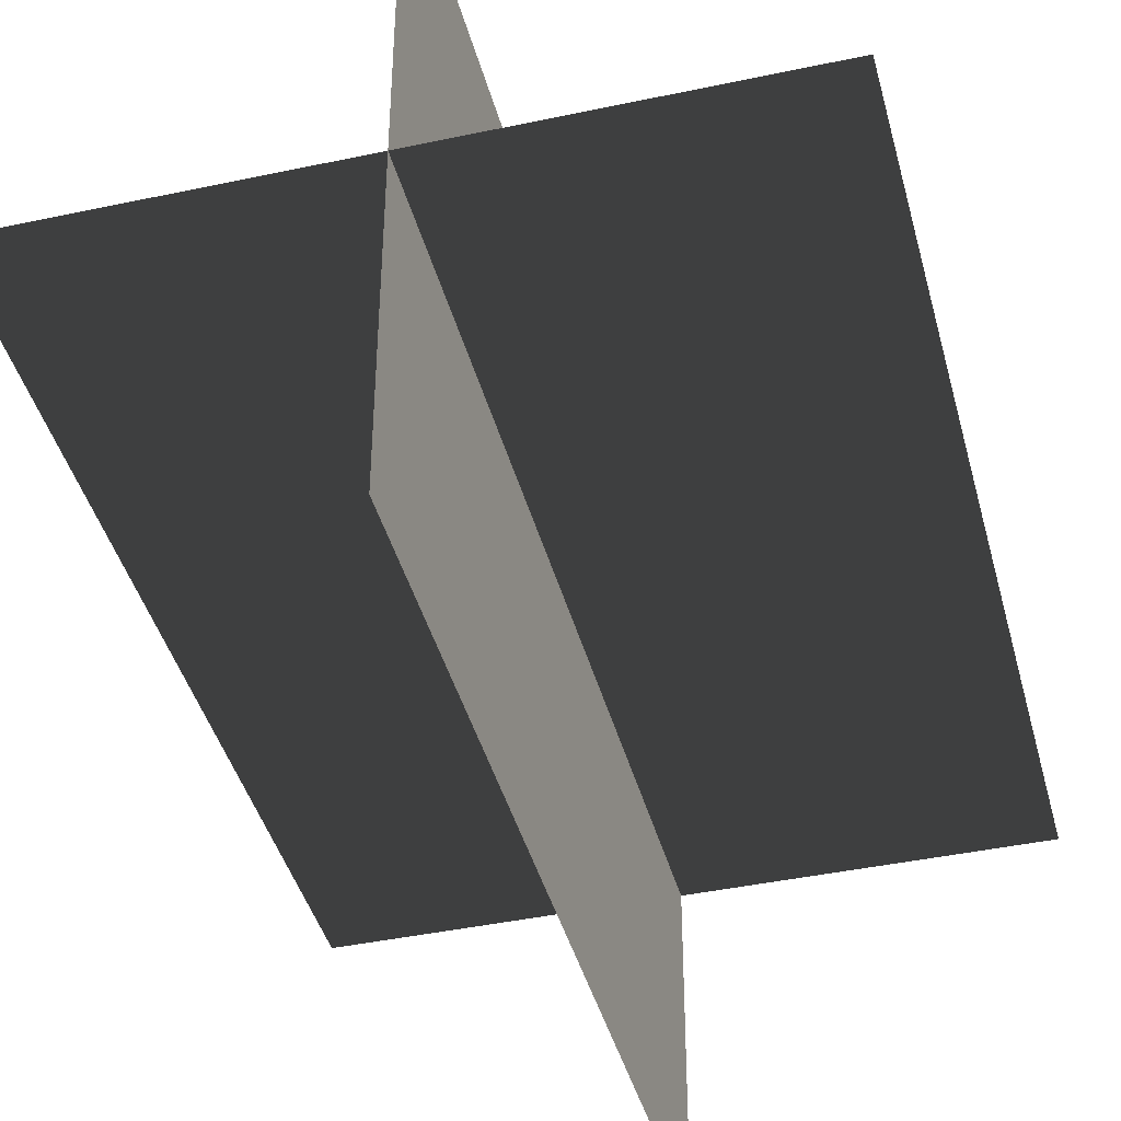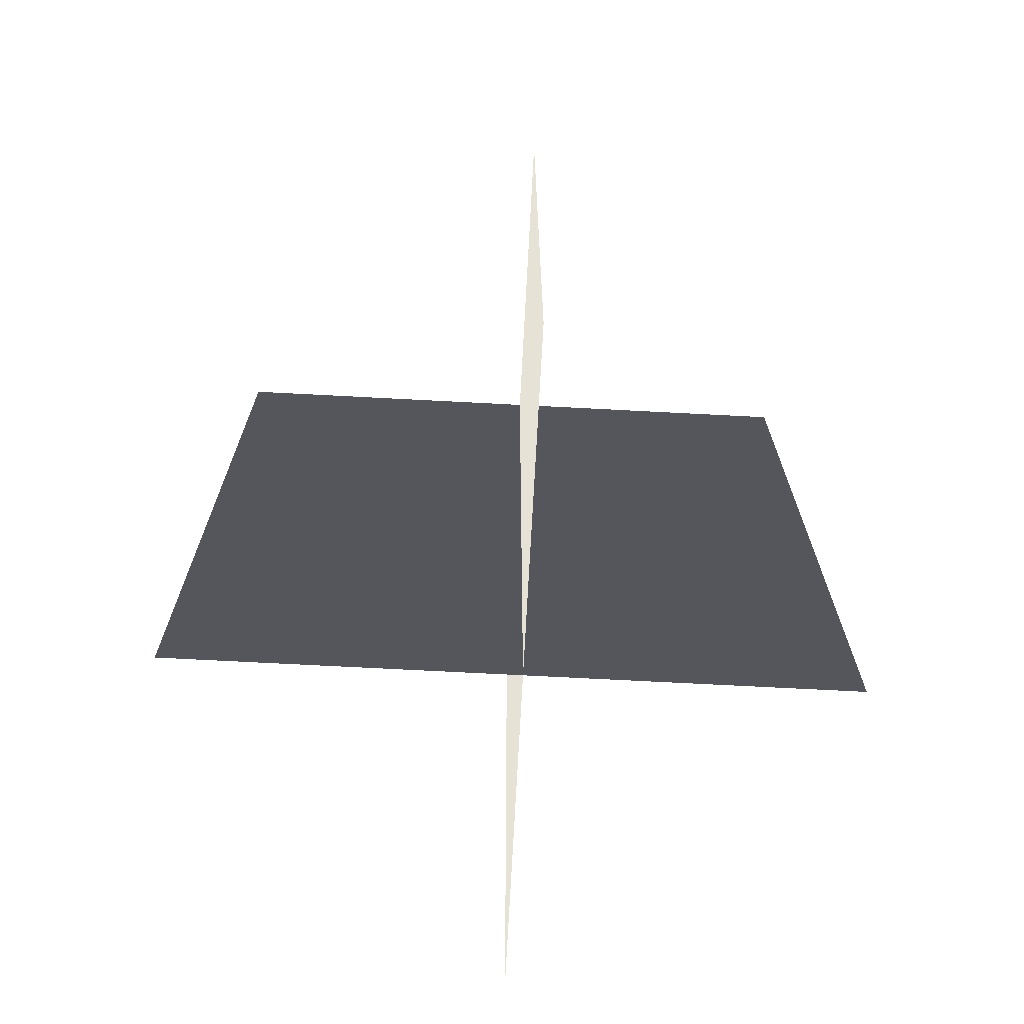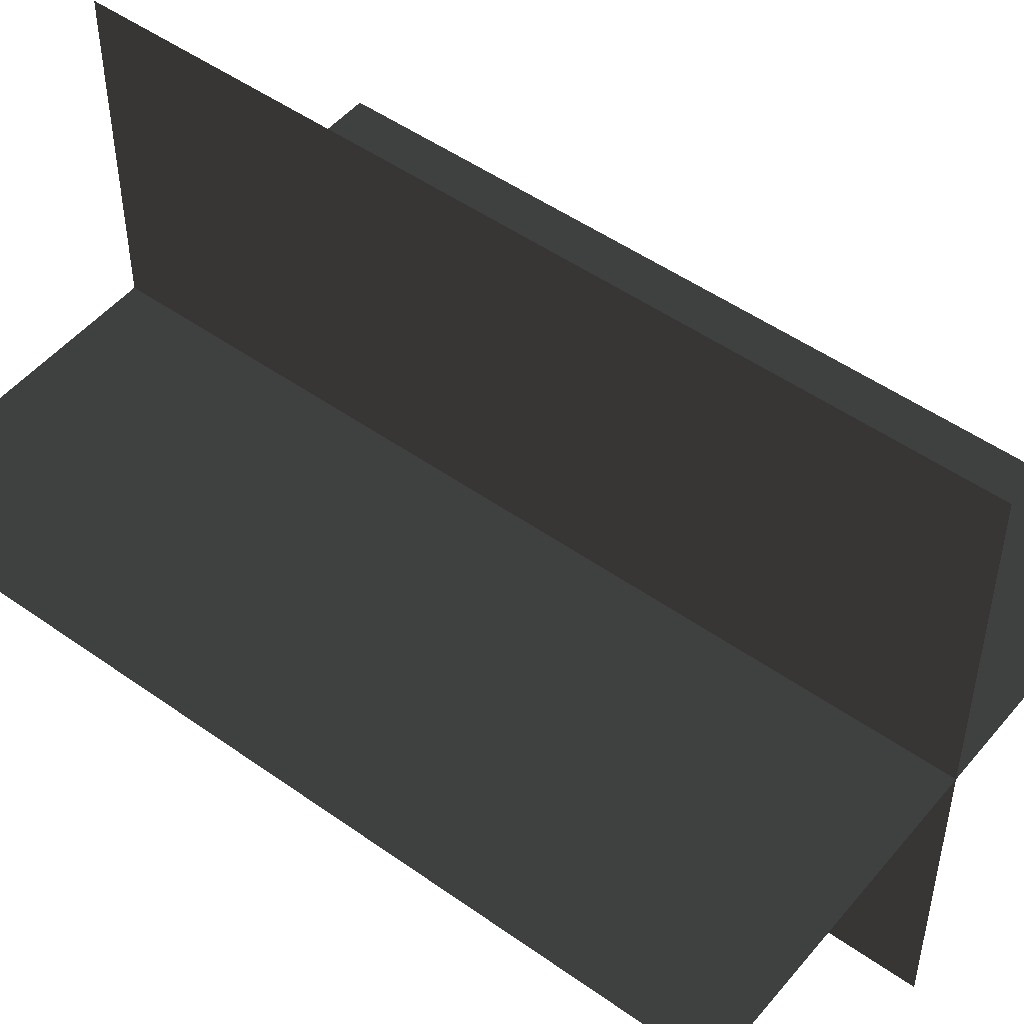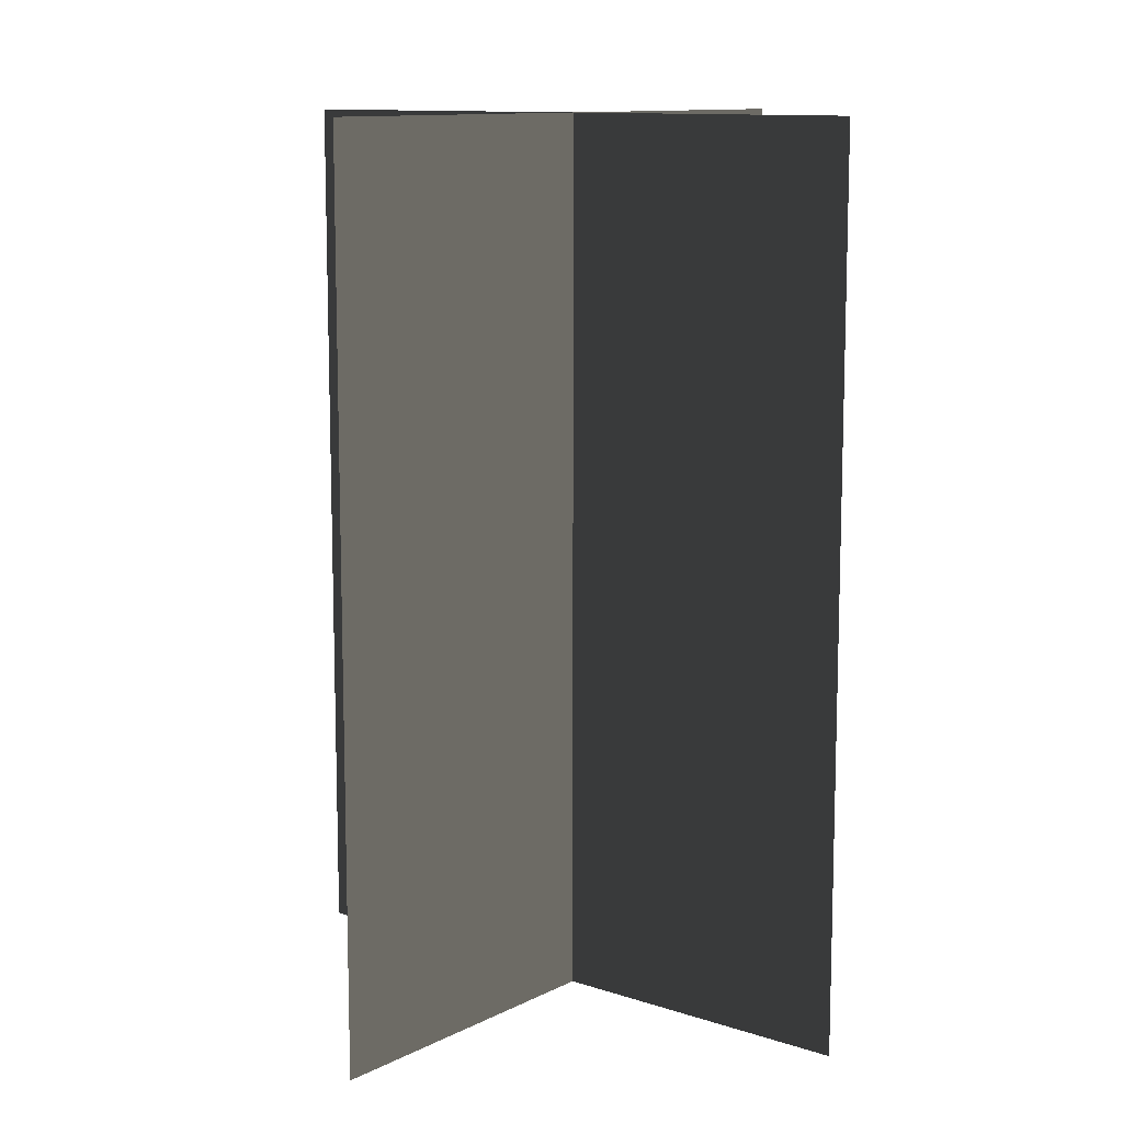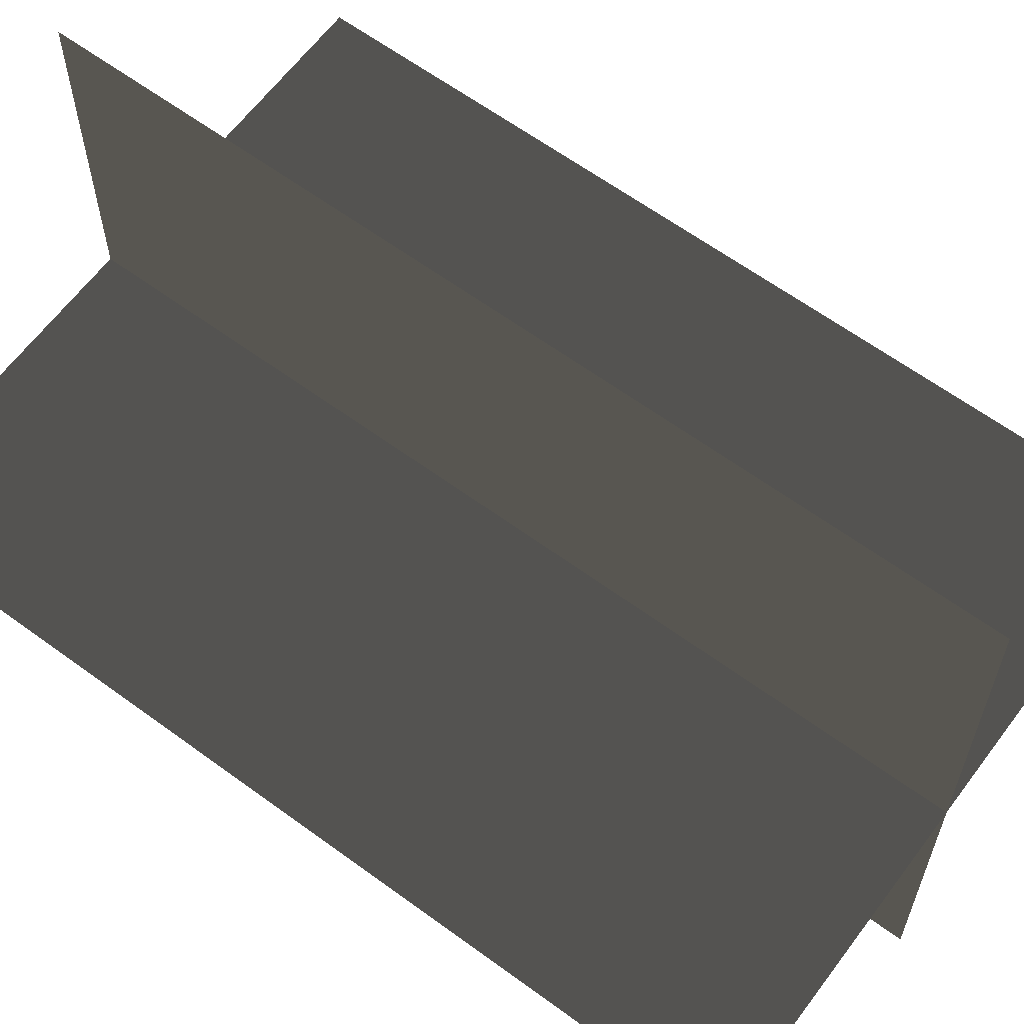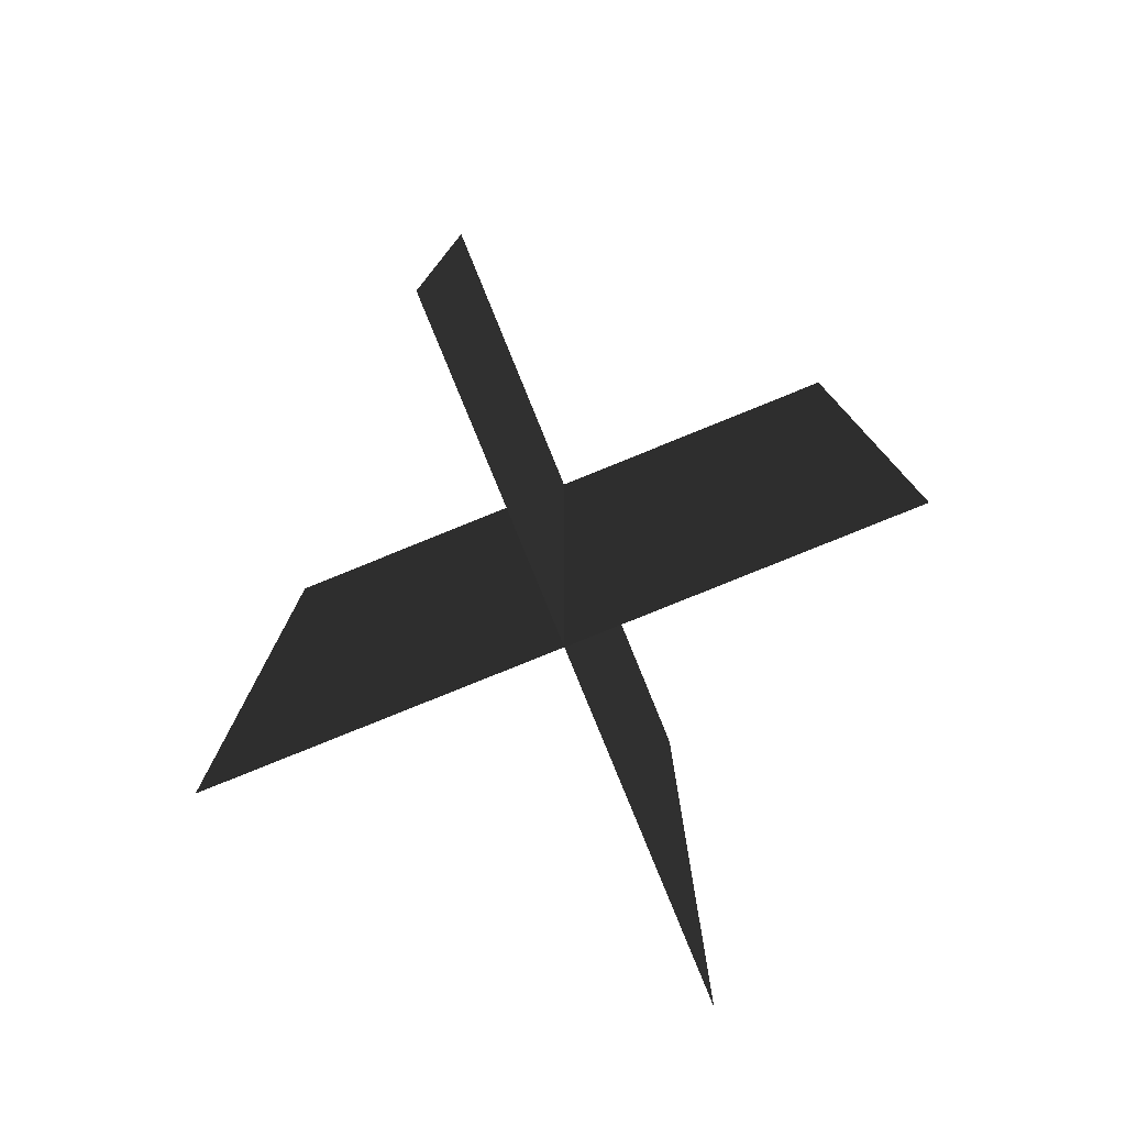
<metadata>
{"format":"obj","ext":"obj","renderer":"f3d","projection":"perspective","resolution":1024,"background":"white","views":[{"elev":-41.6,"azim":-165.5,"up":"+Y"},{"elev":-71.1,"azim":-93.0,"up":"+Z"},{"elev":49.7,"azim":-51.9,"up":"+Y"},{"elev":11.2,"azim":-50.9,"up":"+Z"},{"elev":62.8,"azim":126.6,"up":"+Y"},{"elev":-79.5,"azim":22.1,"up":"+Z"}]}
</metadata>
<code>
v 0.005386 0.1548 1.722e-06
v 0.005386 0.1548 0.4323
v 0.005386 -0.1631 1.68e-06
v 0.005386 -0.1631 0.4323
v -0.1562 -0.009194 1.7e-06
v -0.1562 -0.009194 0.4323
v 0.1617 -0.009194 1.7e-06
v 0.1617 -0.009194 0.4323
g Palm_Tree_22569_582
f 1 3 2
f 2 3 4
f 5 7 6
f 6 7 8

</code>
